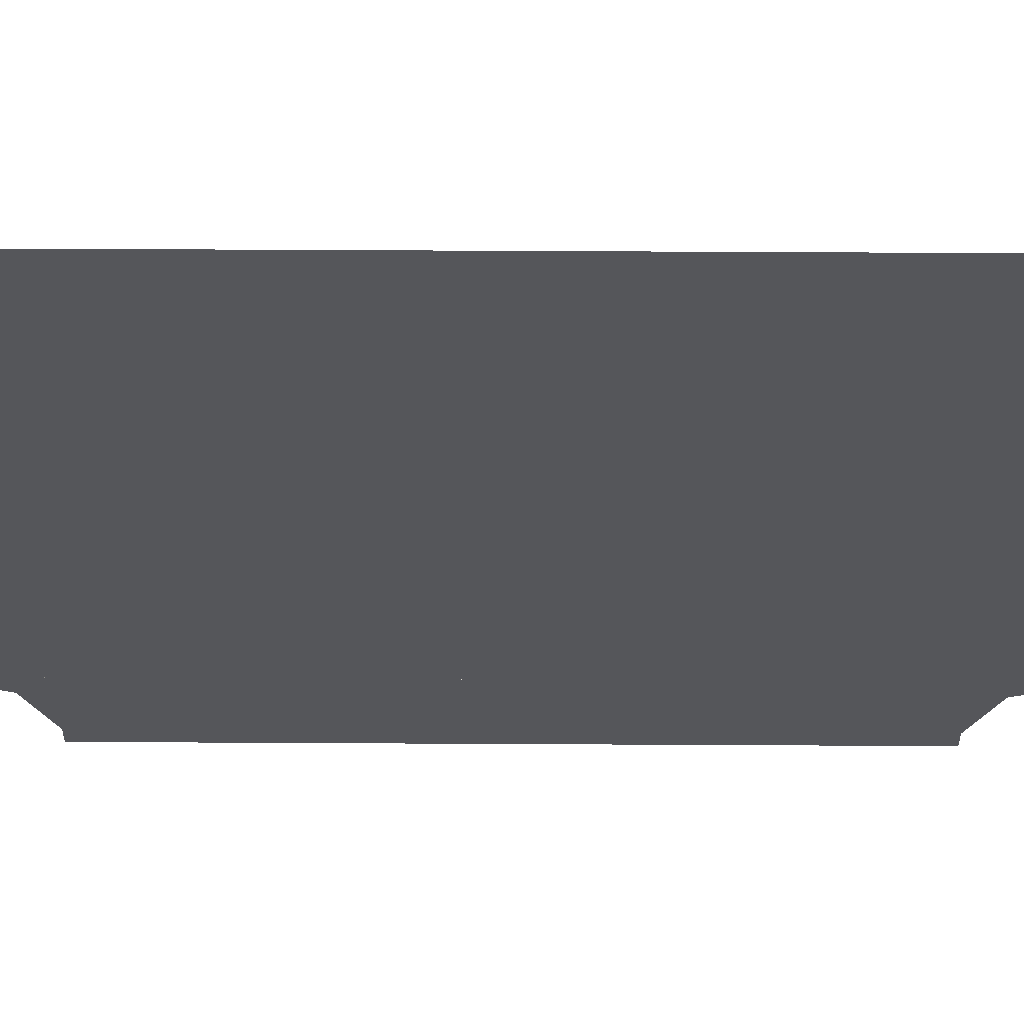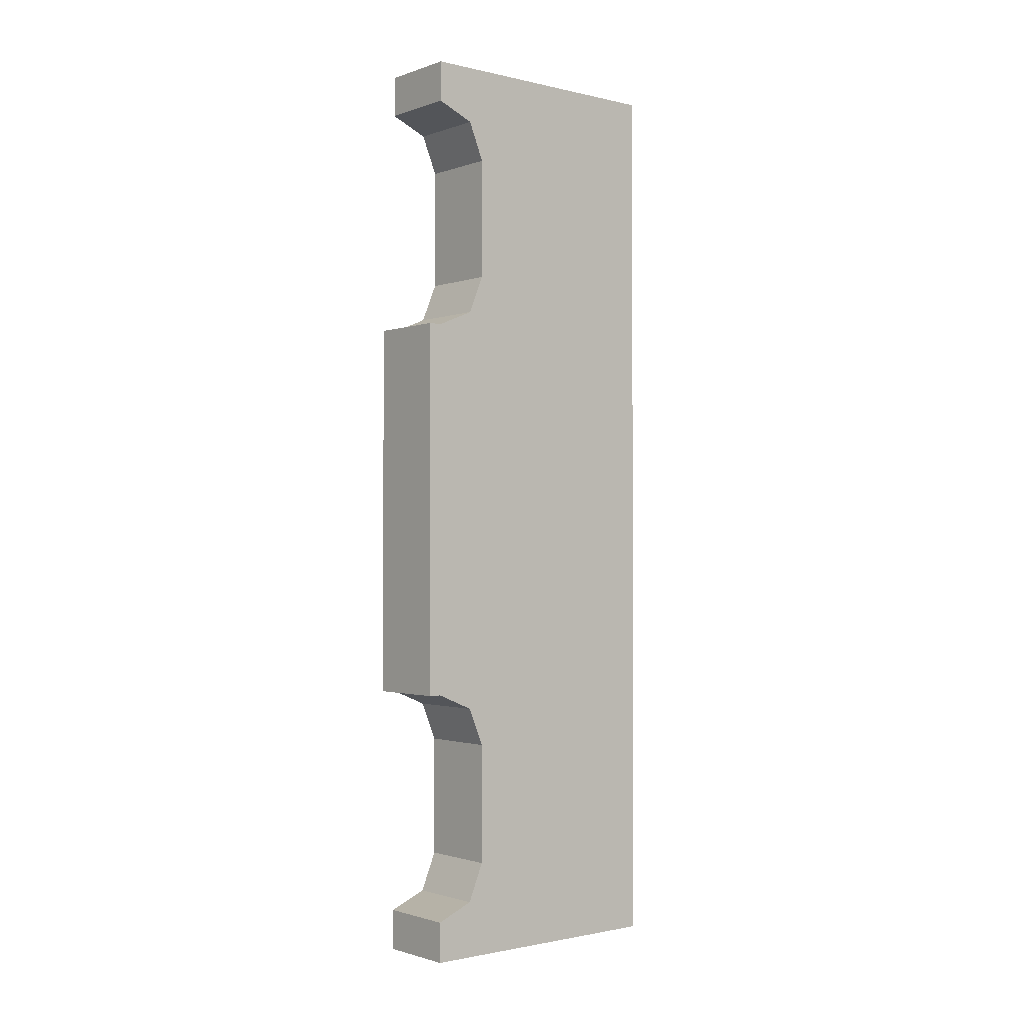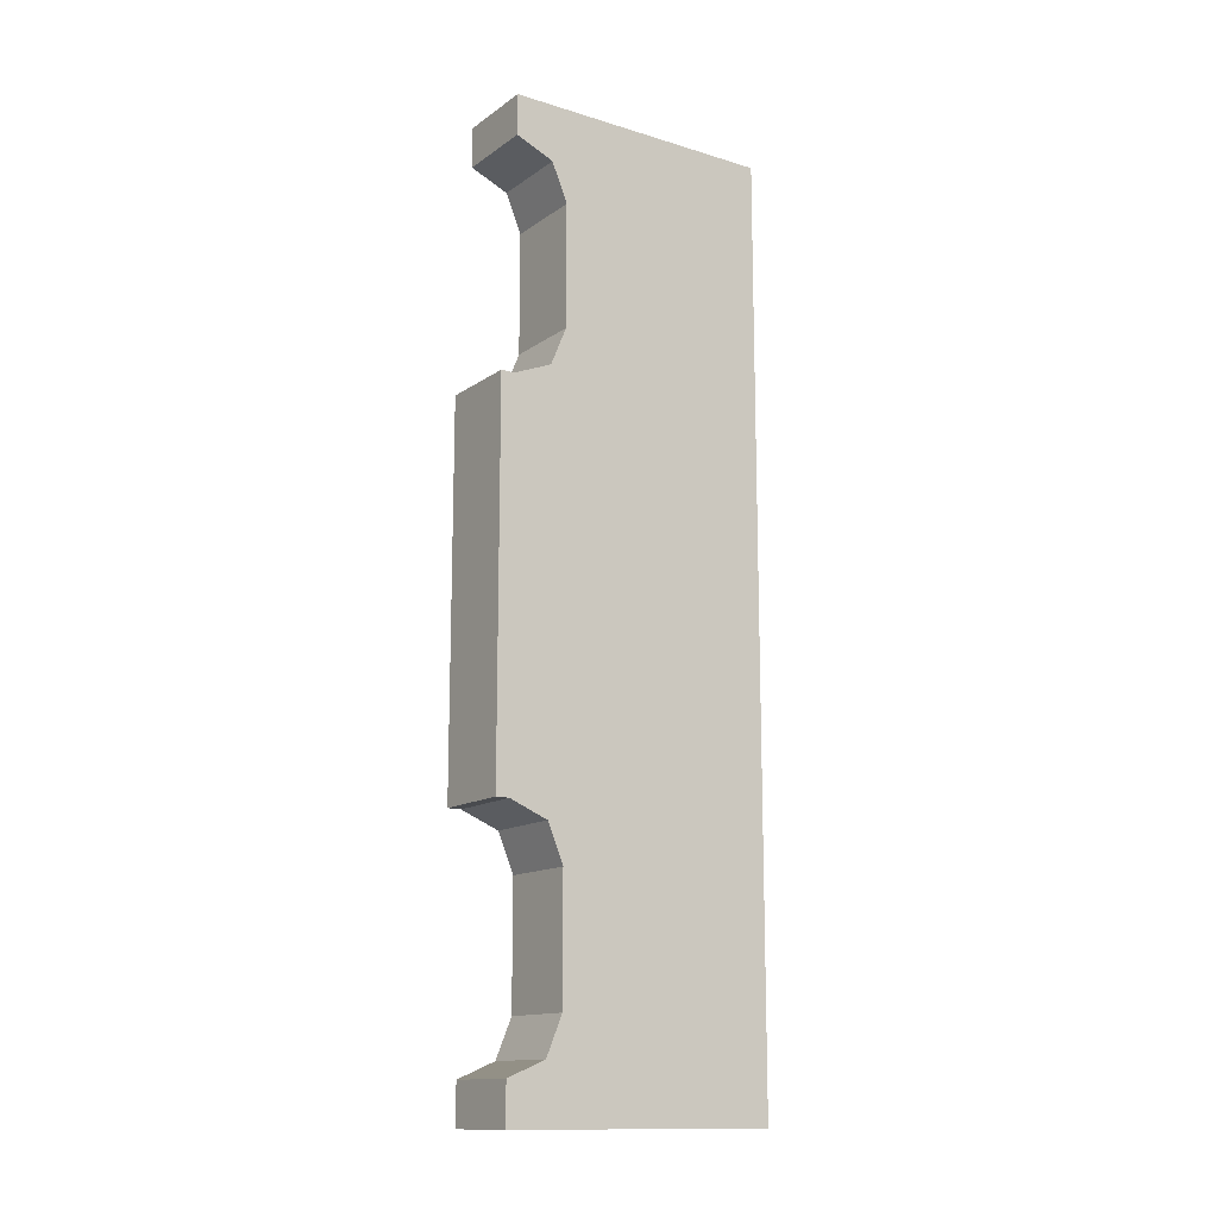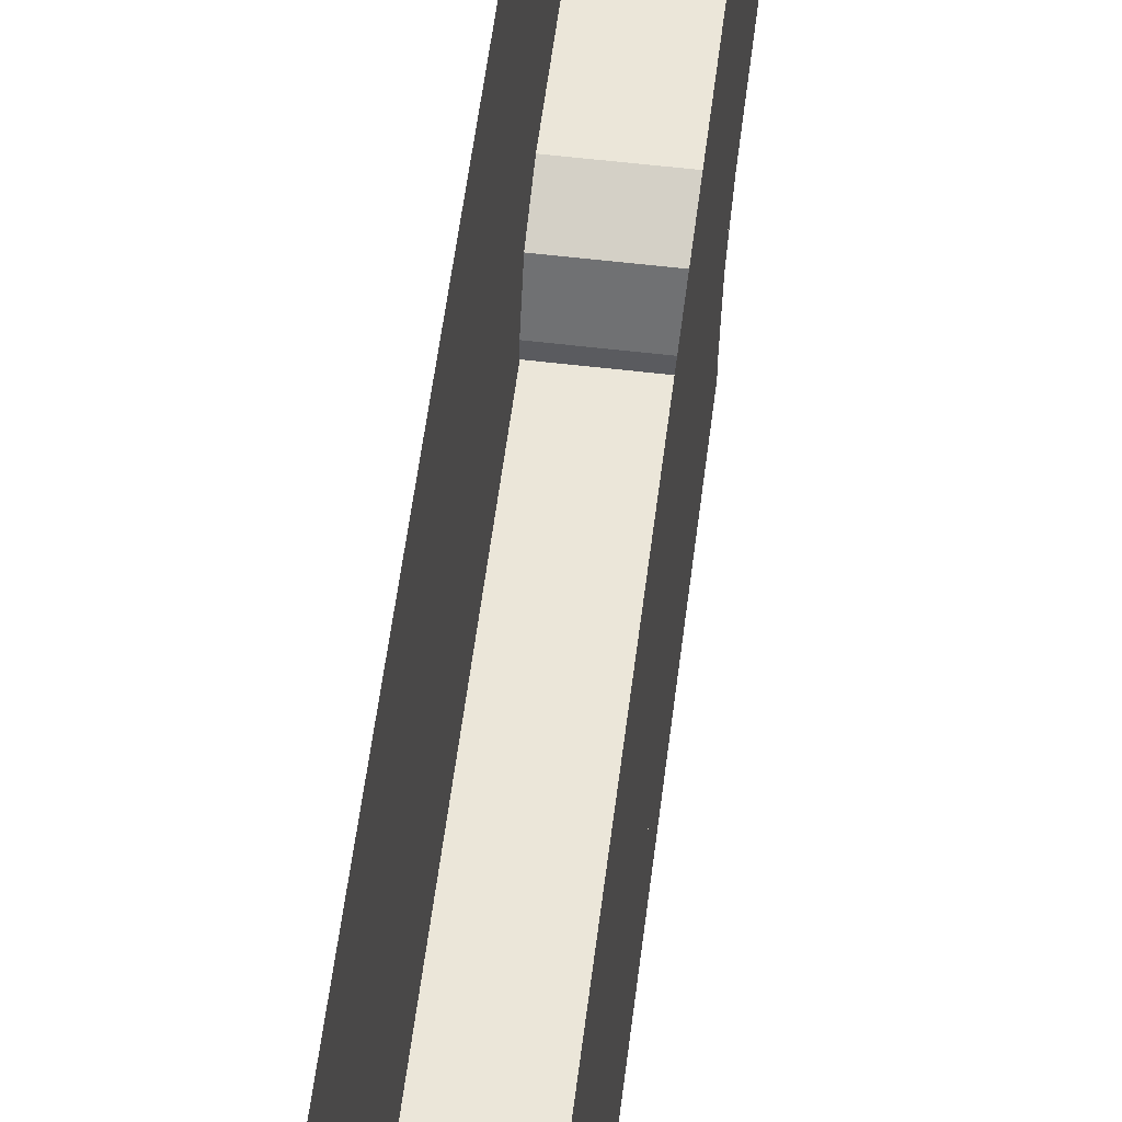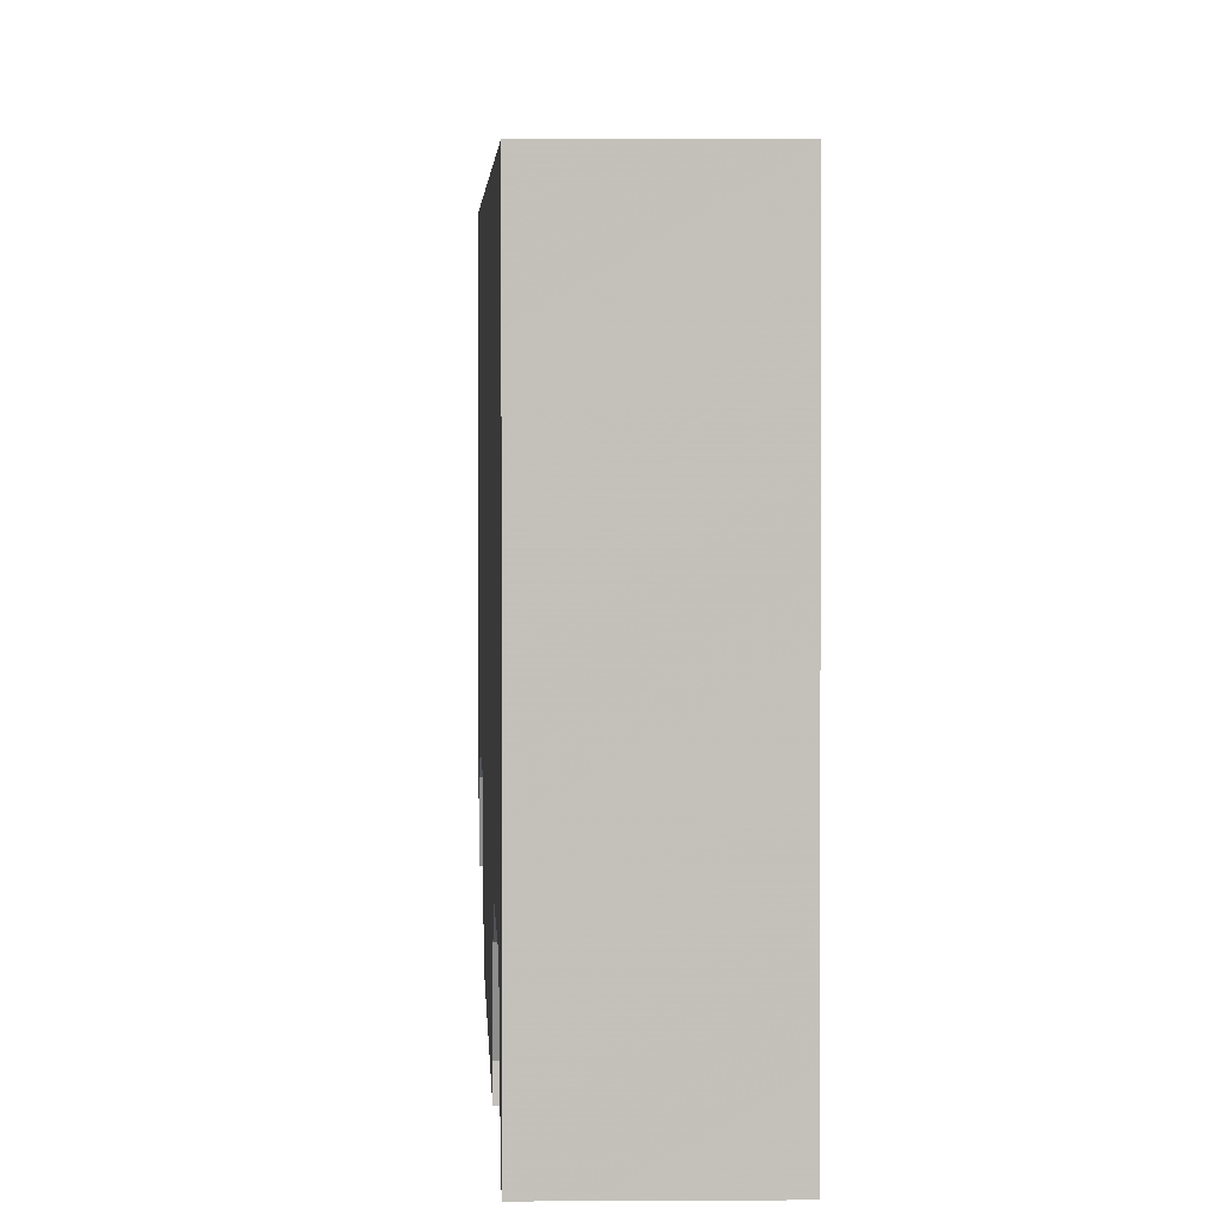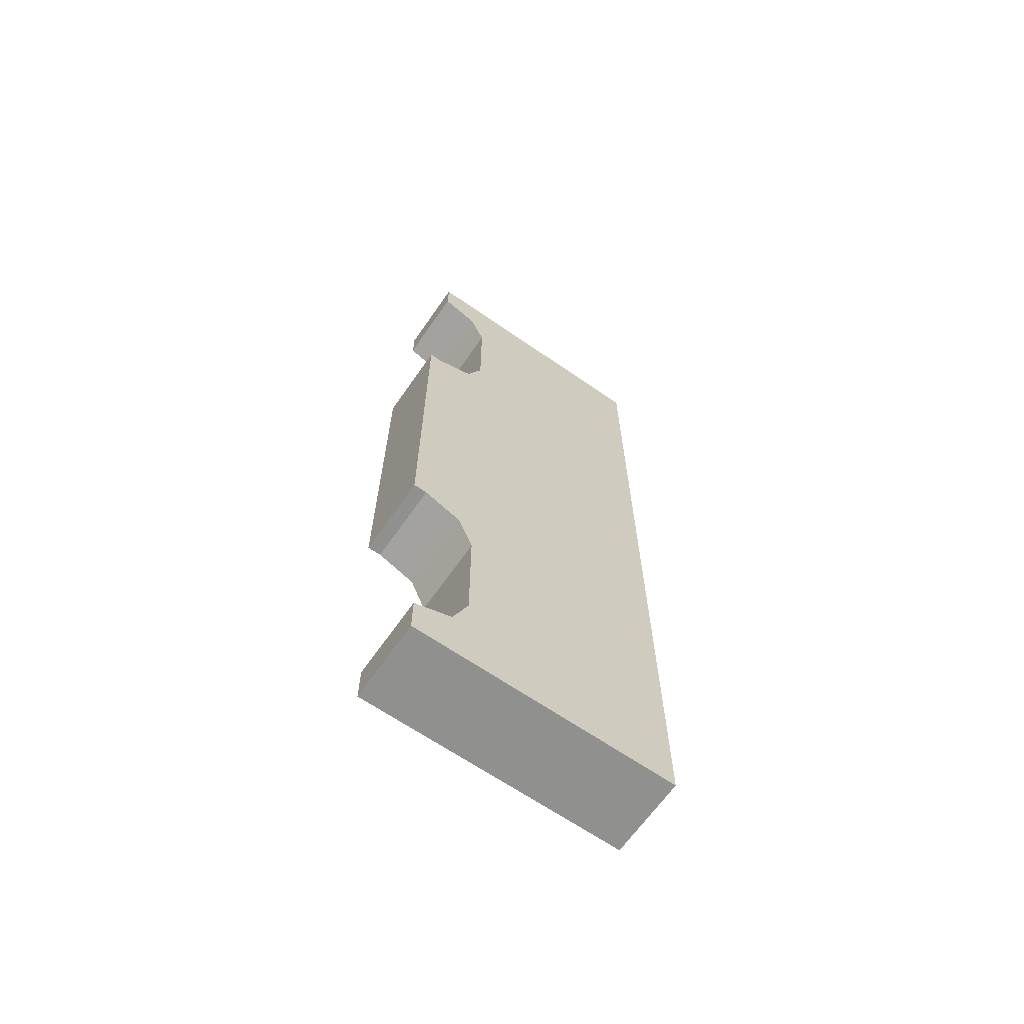
<metadata>
{"format":"obj","ext":"obj","renderer":"f3d","projection":"perspective","resolution":1024,"background":"white","views":[{"elev":64.2,"azim":-89.7,"up":"+Y"},{"elev":-1.4,"azim":50.3,"up":"+Z"},{"elev":-13.8,"azim":55.9,"up":"+Z"},{"elev":56.5,"azim":7.1,"up":"+Y"},{"elev":2.9,"azim":178.3,"up":"+Y"},{"elev":-65.6,"azim":55.2,"up":"+Z"}]}
</metadata>
<code>
v 2.5 -1.629 0.7457
v 2.5 -1.6 0.675
v 2.35 -1.6 0.675
v 2.35 -1.629 0.7457
v 2.5 -1.7 0.775
v 2.5 -1.629 0.7457
v 2.35 -1.629 0.7457
v 2.35 -1.7 0.775
v 2.5 -1.629 -0.7457
v 2.5 -1.6 -0.675
v 2.35 -1.6 -0.675
v 2.35 -1.629 -0.7457
v 2.5 -1.7 -0.775
v 2.5 -1.629 -0.7457
v 2.35 -1.629 -0.7457
v 2.35 -1.7 -0.775
v 2.5 -1.629 0.3793
v 2.5 -1.7 0.35
v 2.35 -1.7 0.35
v 2.35 -1.629 0.3793
v 2.5 -1.6 0.45
v 2.5 -1.629 0.3793
v 2.35 -1.629 0.3793
v 2.35 -1.6 0.45
v 2.5 -1.629 -0.3793
v 2.5 -1.6 -0.45
v 2.35 -1.6 -0.45
v 2.35 -1.629 -0.3793
v 2.5 -1.7 -0.35
v 2.5 -1.629 -0.3793
v 2.35 -1.629 -0.3793
v 2.35 -1.7 -0.35
v 2.5 -1.6 0.775
v 2.5 -1.629 0.7457
v 2.5 -1.6 0.675
v 2.5 -1.6 0.775
v 2.5 -1.7 0.775
v 2.5 -1.629 0.7457
v 2.5 -1.6 -0.775
v 2.5 -1.629 -0.7457
v 2.5 -1.6 -0.675
v 2.5 -1.6 -0.775
v 2.5 -1.7 -0.775
v 2.5 -1.629 -0.7457
v 2.5 -1.6 0.35
v 2.5 -1.629 0.3793
v 2.5 -1.7 0.35
v 2.5 -1.6 0.35
v 2.5 -1.6 0.45
v 2.5 -1.629 0.3793
v 2.5 -1.6 -0.35
v 2.5 -1.629 -0.3793
v 2.5 -1.6 -0.45
v 2.5 -1.6 -0.35
v 2.5 -1.7 -0.35
v 2.5 -1.629 -0.3793
v 2.5 -1.6 -0.35
v 2.5 -1.6 0.35
v 2.5 -1.725 0.35
v 2.5 -1.725 -0.35
v 2.5 -1.7 0.85
v 2.5 -1.7 0.775
v 2.5 -1.6 0.775
v 2.5 -1.2 0.85
v 2.5 -1.6 -0.775
v 2.5 -1.7 -0.775
v 2.5 -1.7 -0.85
v 2.5 -1.2 -0.85
v 2.5 -1.6 -0.775
v 2.5 -1.2 -0.85
v 2.5 -1.2 0.85
v 2.5 -1.6 0.775
v 2.35 -1.6 0.775
v 2.35 -1.629 0.7457
v 2.35 -1.6 0.675
v 2.35 -1.6 0.775
v 2.35 -1.7 0.775
v 2.35 -1.629 0.7457
v 2.35 -1.6 -0.775
v 2.35 -1.629 -0.7457
v 2.35 -1.6 -0.675
v 2.35 -1.6 -0.775
v 2.35 -1.7 -0.775
v 2.35 -1.629 -0.7457
v 2.35 -1.6 0.35
v 2.35 -1.629 0.3793
v 2.35 -1.7 0.35
v 2.35 -1.6 0.35
v 2.35 -1.6 0.45
v 2.35 -1.629 0.3793
v 2.35 -1.6 -0.35
v 2.35 -1.629 -0.3793
v 2.35 -1.6 -0.45
v 2.35 -1.6 -0.35
v 2.35 -1.7 -0.35
v 2.35 -1.629 -0.3793
v 2.35 -1.6 0.35
v 2.35 -1.6 -0.35
v 2.35 -1.725 -0.35
v 2.35 -1.725 0.35
v 2.35 -1.6 0.775
v 2.35 -1.7 0.775
v 2.35 -1.7 0.85
v 2.35 -1.2 0.85
v 2.35 -1.7 -0.85
v 2.35 -1.7 -0.775
v 2.35 -1.6 -0.775
v 2.35 -1.2 -0.85
v 2.35 -1.2 0.85
v 2.35 -1.2 -0.85
v 2.35 -1.6 -0.775
v 2.35 -1.6 0.775
v 2.5 -1.725 0.35
v 2.5 -1.7 0.35
v 2.35 -1.7 0.35
v 2.35 -1.725 0.35
v 2.5 -1.6 0.675
v 2.35 -1.6 0.675
v 2.35 -1.6 0.45
v 2.5 -1.6 0.45
v 2.5 -1.7 0.85
v 2.35 -1.7 0.85
v 2.35 -1.7 0.775
v 2.5 -1.7 0.775
v 2.35 -1.2 0.85
v 2.35 -1.7 0.85
v 2.5 -1.7 0.85
v 2.5 -1.2 0.85
v 2.5 -1.725 0.35
v 2.35 -1.725 0.35
v 2.35 -1.725 -0.35
v 2.5 -1.725 -0.35
v 2.5 -1.725 -0.35
v 2.35 -1.725 -0.35
v 2.35 -1.7 -0.35
v 2.5 -1.7 -0.35
v 2.35 -1.6 -0.675
v 2.5 -1.6 -0.675
v 2.5 -1.6 -0.45
v 2.35 -1.6 -0.45
v 2.5 -1.7 -0.775
v 2.35 -1.7 -0.775
v 2.35 -1.7 -0.85
v 2.5 -1.7 -0.85
v 2.5 -1.2 -0.85
v 2.5 -1.7 -0.85
v 2.35 -1.7 -0.85
v 2.35 -1.2 -0.85
g mesh6924725
f 1 3 2
f 3 1 4
f 5 7 6
f 7 5 8
g mesh6924731
f 9 10 11
f 11 12 9
f 13 14 15
f 15 16 13
g mesh6924737
f 17 19 18
f 19 17 20
f 21 23 22
f 23 21 24
g mesh6924743
f 25 27 26
f 27 25 28
f 29 31 30
f 31 29 32
g mesh6924747
f 33 34 35
f 36 37 38
g mesh6924749
f 39 41 40
f 42 44 43
g mesh6924751
f 45 46 47
f 48 49 50
g mesh6924753
f 51 52 53
f 54 55 56
g mesh6924755
f 57 58 59
f 59 60 57
f 61 62 63
f 63 64 61
f 65 66 67
f 67 68 65
f 69 70 71
f 71 72 69
g mesh6924757
f 73 75 74
f 76 78 77
g mesh6924759
f 79 80 81
f 82 83 84
g mesh6924761
f 85 87 86
f 88 90 89
g mesh6924763
f 91 93 92
f 94 96 95
g mesh6924765
f 97 98 99
f 99 100 97
f 101 102 103
f 103 104 101
f 105 106 107
f 107 108 105
f 109 110 111
f 111 112 109
g mesh6924767
f 113 114 115
f 115 116 113
g mesh6924769
f 117 118 119
f 119 120 117
g mesh6924771
f 121 122 123
f 123 124 121
g mesh6924773
f 125 126 127
f 127 128 125
g mesh6924775
f 129 130 131
f 131 132 129
g mesh6924777
f 133 134 135
f 135 136 133
g mesh6924779
f 137 138 139
f 139 140 137
g mesh6924781
f 141 142 143
f 143 144 141
g mesh6924783
f 145 146 147
f 147 148 145

</code>
